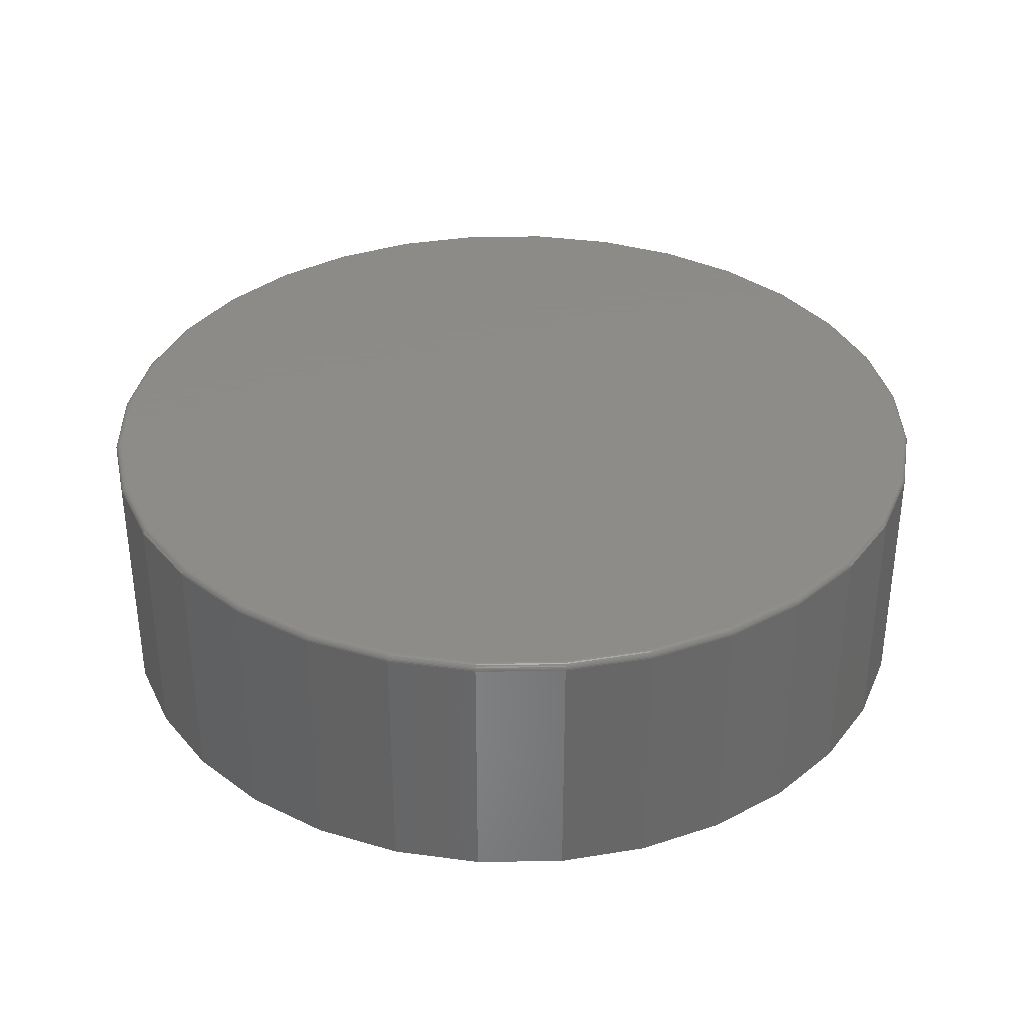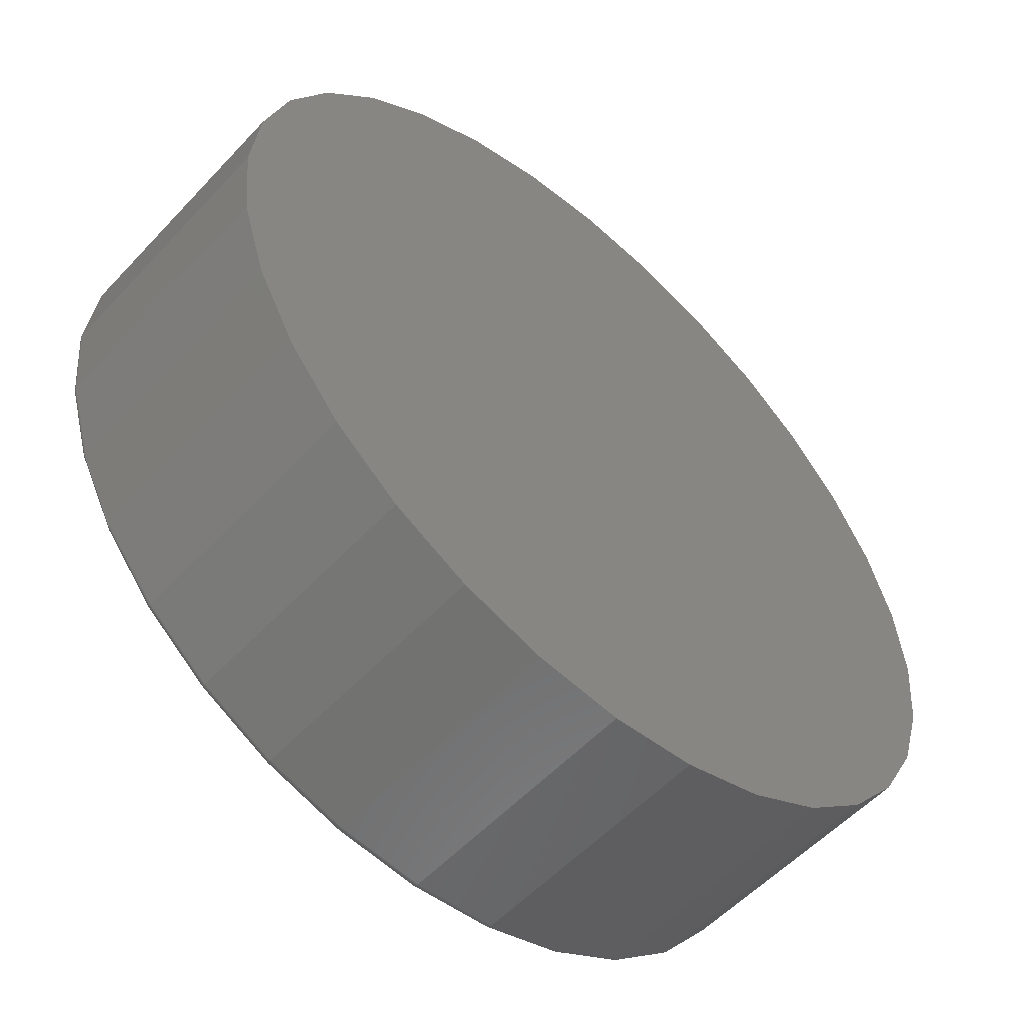
<metadata>
{"format":"stl","ext":"stl","renderer":"f3d","projection":"perspective","resolution":1024,"background":"white","views":[{"elev":35.2,"azim":105.8,"up":"+Y"},{"elev":-55.4,"azim":-42.1,"up":"+Z"}]}
</metadata>
<code>
# stl→obj: 320 verts, 636 faces
v 0.007895 8.414e-17 0.4975
v 0.1049 9.492e-17 0.4879
v -0.08915 7.337e-17 0.4879
v 0.007895 8.414e-17 -0.4975
v -0.08915 7.337e-17 -0.4879
v 0.1049 9.492e-17 -0.4879
v -0.1825 6.301e-17 -0.4596
v 0.1983 1.053e-16 -0.4596
v -0.2685 5.346e-17 -0.4136
v 0.2843 1.148e-16 -0.4136
v -0.3439 4.509e-17 -0.3518
v 0.3596 1.232e-16 -0.3518
v -0.4057 3.822e-17 -0.2764
v 0.4215 1.301e-16 -0.2764
v -0.4517 3.312e-17 -0.1904
v 0.4675 1.352e-16 -0.1904
v -0.48 2.998e-17 -0.09705
v 0.4958 1.383e-16 -0.09705
v -0.4896 2.892e-17 -1.044e-15
v 0.5053 1.394e-16 -1.83e-16
v -0.48 2.998e-17 0.09705
v 0.4958 1.383e-16 0.09705
v -0.4517 3.312e-17 0.1904
v 0.4675 1.352e-16 0.1904
v -0.4057 3.822e-17 0.2764
v 0.4215 1.301e-16 0.2764
v -0.3439 4.509e-17 0.3518
v 0.3596 1.232e-16 0.3518
v -0.2685 5.346e-17 0.4136
v 0.2843 1.148e-16 0.4136
v -0.1825 6.301e-17 0.4596
v 0.1983 1.053e-16 0.4596
v 0.5132 -0.007812 -2.12e-15
v 0.5132 -0.2969 2.477e-16
v 0.5034 -0.007812 -0.09857
v 0.5034 -0.2969 -0.09857
v 0.4747 -0.007812 -0.1934
v 0.4747 -0.2969 -0.1934
v 0.428 -0.007812 -0.2807
v 0.428 -0.2969 -0.2807
v 0.3652 -0.007812 -0.3573
v 0.3652 -0.2969 -0.3573
v 0.2886 -0.007812 -0.4201
v 0.2886 -0.2969 -0.4201
v 0.2013 -0.007812 -0.4668
v 0.2013 -0.2969 -0.4668
v 0.1065 -0.007812 -0.4956
v 0.1065 -0.2969 -0.4956
v 0.007895 -0.007812 -0.5053
v 0.007895 -0.2969 -0.5053
v -0.09068 -0.007812 -0.4956
v -0.09068 -0.2969 -0.4956
v -0.1855 -0.007812 -0.4668
v -0.1855 -0.2969 -0.4668
v -0.2728 -0.007812 -0.4201
v -0.2728 -0.2969 -0.4201
v -0.3494 -0.007812 -0.3573
v -0.3494 -0.2969 -0.3573
v -0.4122 -0.007812 -0.2807
v -0.4122 -0.2969 -0.2807
v -0.4589 -0.007812 -0.1934
v -0.4589 -0.2969 -0.1934
v -0.4877 -0.007812 -0.09857
v -0.4877 -0.2969 -0.09857
v -0.4974 -0.007812 1.702e-16
v -0.4974 -0.2969 1.702e-16
v -0.4877 -0.007812 0.09857
v -0.4877 -0.2969 0.09857
v -0.4589 -0.007812 0.1934
v -0.4589 -0.2969 0.1934
v -0.4122 -0.007812 0.2807
v -0.4122 -0.2969 0.2807
v -0.3494 -0.007812 0.3573
v -0.3494 -0.2969 0.3573
v -0.2728 -0.007812 0.4201
v -0.2728 -0.2969 0.4201
v -0.1855 -0.007812 0.4668
v -0.1855 -0.2969 0.4668
v -0.09068 -0.007812 0.4956
v -0.09068 -0.2969 0.4956
v 0.007895 -0.007812 0.5053
v 0.007895 -0.2969 0.5053
v 0.1065 -0.007812 0.4956
v 0.1065 -0.2969 0.4956
v 0.2013 -0.007812 0.4668
v 0.2013 -0.2969 0.4668
v 0.2886 -0.007812 0.4201
v 0.2886 -0.2969 0.4201
v 0.3652 -0.007812 0.3573
v 0.3652 -0.2969 0.3573
v 0.428 -0.007812 0.2807
v 0.428 -0.2969 0.2807
v 0.4747 -0.007812 0.1934
v 0.4747 -0.2969 0.1934
v 0.5034 -0.007812 0.09857
v 0.5034 -0.2969 0.09857
v 0.513 -0.006288 -1.943e-16
v 0.5033 -0.006288 -0.09854
v 0.5126 -0.004823 -1.943e-16
v 0.5029 -0.004823 -0.09846
v 0.5118 -0.003472 -1.943e-16
v 0.5022 -0.003472 -0.09832
v 0.5109 -0.002288 -1.943e-16
v 0.5012 -0.002288 -0.09813
v 0.5097 -0.001317 -1.665e-16
v 0.5 -0.001317 -0.09789
v 0.5083 -0.0005947 -1.943e-16
v 0.4987 -0.0005947 -0.09763
v 0.5069 -0.0001501 -1.943e-16
v 0.4973 -0.0001501 -0.09735
v -0.4875 -0.006288 -0.09854
v -0.4972 -0.006288 -9.437e-16
v -0.4871 -0.004823 -0.09846
v -0.4968 -0.004823 -9.437e-16
v -0.4864 -0.003472 -0.09832
v -0.4961 -0.003472 -9.437e-16
v -0.4854 -0.002288 -0.09813
v -0.4951 -0.002288 -9.437e-16
v -0.4843 -0.001317 -0.09789
v -0.4939 -0.001317 -9.437e-16
v -0.4829 -0.0005947 -0.09763
v -0.4925 -0.0005947 -9.437e-16
v -0.4815 -0.0001501 -0.09735
v -0.4911 -0.0001501 -9.437e-16
v -0.4588 -0.006288 -0.1933
v -0.4584 -0.004823 -0.1931
v -0.4577 -0.003472 -0.1929
v -0.4568 -0.002288 -0.1925
v -0.4557 -0.001317 -0.192
v -0.4545 -0.0005947 -0.1915
v -0.4531 -0.0001501 -0.1909
v -0.4121 -0.006288 -0.2806
v -0.4117 -0.004823 -0.2804
v -0.4111 -0.003472 -0.28
v -0.4103 -0.002288 -0.2794
v -0.4093 -0.001317 -0.2788
v -0.4082 -0.0005947 -0.278
v -0.407 -0.0001501 -0.2772
v -0.3493 -0.006288 -0.3572
v -0.349 -0.004823 -0.3569
v -0.3484 -0.003472 -0.3563
v -0.3478 -0.002288 -0.3557
v -0.3469 -0.001317 -0.3548
v -0.346 -0.0005947 -0.3539
v -0.3449 -0.0001501 -0.3528
v -0.2727 -0.006288 -0.42
v -0.2725 -0.004823 -0.4196
v -0.2721 -0.003472 -0.419
v -0.2715 -0.002288 -0.4182
v -0.2709 -0.001317 -0.4172
v -0.2701 -0.0005947 -0.4161
v -0.2693 -0.0001501 -0.4149
v -0.1854 -0.006288 -0.4667
v -0.1852 -0.004823 -0.4663
v -0.185 -0.003472 -0.4656
v -0.1846 -0.002288 -0.4647
v -0.1841 -0.001317 -0.4636
v -0.1836 -0.0005947 -0.4623
v -0.1831 -0.0001501 -0.461
v -0.09065 -0.006288 -0.4954
v -0.09056 -0.004823 -0.495
v -0.09042 -0.003472 -0.4943
v -0.09023 -0.002288 -0.4933
v -0.09 -0.001317 -0.4921
v -0.08974 -0.0005947 -0.4908
v -0.08945 -0.0001501 -0.4894
v 0.007895 -0.006288 -0.5051
v 0.007895 -0.004823 -0.5047
v 0.007895 -0.003472 -0.5039
v 0.007895 -0.002288 -0.503
v 0.007895 -0.001317 -0.5018
v 0.007895 -0.0005947 -0.5004
v 0.007895 -0.0001501 -0.499
v 0.1064 -0.006288 -0.4954
v 0.1064 -0.004823 -0.495
v 0.1062 -0.003472 -0.4943
v 0.106 -0.002288 -0.4933
v 0.1058 -0.001317 -0.4921
v 0.1055 -0.0005947 -0.4908
v 0.1052 -0.0001501 -0.4894
v 0.2012 -0.006288 -0.4667
v 0.201 -0.004823 -0.4663
v 0.2007 -0.003472 -0.4656
v 0.2004 -0.002288 -0.4647
v 0.1999 -0.001317 -0.4636
v 0.1994 -0.0005947 -0.4623
v 0.1988 -0.0001501 -0.461
v 0.2885 -0.006288 -0.42
v 0.2883 -0.004823 -0.4196
v 0.2879 -0.003472 -0.419
v 0.2873 -0.002288 -0.4182
v 0.2867 -0.001317 -0.4172
v 0.2859 -0.0005947 -0.4161
v 0.2851 -0.0001501 -0.4149
v 0.3651 -0.006288 -0.3572
v 0.3647 -0.004823 -0.3569
v 0.3642 -0.003472 -0.3563
v 0.3636 -0.002288 -0.3557
v 0.3627 -0.001317 -0.3548
v 0.3618 -0.0005947 -0.3539
v 0.3607 -0.0001501 -0.3528
v 0.4279 -0.006288 -0.2806
v 0.4275 -0.004823 -0.2804
v 0.4269 -0.003472 -0.28
v 0.4261 -0.002288 -0.2794
v 0.4251 -0.001317 -0.2788
v 0.424 -0.0005947 -0.278
v 0.4228 -0.0001501 -0.2772
v 0.4746 -0.006288 -0.1933
v 0.4741 -0.004823 -0.1931
v 0.4735 -0.003472 -0.1929
v 0.4726 -0.002288 -0.1925
v 0.4715 -0.001317 -0.192
v 0.4702 -0.0005947 -0.1915
v 0.4689 -0.0001501 -0.1909
v -0.4875 -0.006288 0.09854
v -0.4871 -0.004823 0.09846
v -0.4864 -0.003472 0.09832
v -0.4854 -0.002288 0.09813
v -0.4843 -0.001317 0.09789
v -0.4829 -0.0005947 0.09763
v -0.4815 -0.0001501 0.09735
v 0.5033 -0.006288 0.09854
v 0.5029 -0.004823 0.09846
v 0.5022 -0.003472 0.09832
v 0.5012 -0.002288 0.09813
v 0.5 -0.001317 0.09789
v 0.4987 -0.0005947 0.09763
v 0.4973 -0.0001501 0.09735
v 0.4746 -0.006288 0.1933
v 0.4741 -0.004823 0.1931
v 0.4735 -0.003472 0.1929
v 0.4726 -0.002288 0.1925
v 0.4715 -0.001317 0.192
v 0.4702 -0.0005947 0.1915
v 0.4689 -0.0001501 0.1909
v 0.4279 -0.006288 0.2806
v 0.4275 -0.004823 0.2804
v 0.4269 -0.003472 0.28
v 0.4261 -0.002288 0.2794
v 0.4251 -0.001317 0.2788
v 0.424 -0.0005947 0.278
v 0.4228 -0.0001501 0.2772
v 0.3651 -0.006288 0.3572
v 0.3647 -0.004823 0.3569
v 0.3642 -0.003472 0.3563
v 0.3636 -0.002288 0.3557
v 0.3627 -0.001317 0.3548
v 0.3618 -0.0005947 0.3539
v 0.3607 -0.0001501 0.3528
v 0.2885 -0.006288 0.42
v 0.2883 -0.004823 0.4196
v 0.2879 -0.003472 0.419
v 0.2873 -0.002288 0.4182
v 0.2867 -0.001317 0.4172
v 0.2859 -0.0005947 0.4161
v 0.2851 -0.0001501 0.4149
v 0.2012 -0.006288 0.4667
v 0.201 -0.004823 0.4663
v 0.2007 -0.003472 0.4656
v 0.2004 -0.002288 0.4647
v 0.1999 -0.001317 0.4636
v 0.1994 -0.0005947 0.4623
v 0.1988 -0.0001501 0.461
v 0.1064 -0.006288 0.4954
v 0.1064 -0.004823 0.495
v 0.1062 -0.003472 0.4943
v 0.106 -0.002288 0.4933
v 0.1058 -0.001317 0.4921
v 0.1055 -0.0005947 0.4908
v 0.1052 -0.0001501 0.4894
v 0.007895 -0.006288 0.5051
v 0.007895 -0.004823 0.5047
v 0.007895 -0.003472 0.5039
v 0.007895 -0.002288 0.503
v 0.007895 -0.001317 0.5018
v 0.007895 -0.0005947 0.5004
v 0.007895 -0.0001501 0.499
v -0.09065 -0.006288 0.4954
v -0.09056 -0.004823 0.495
v -0.09042 -0.003472 0.4943
v -0.09023 -0.002288 0.4933
v -0.09 -0.001317 0.4921
v -0.08974 -0.0005947 0.4908
v -0.08945 -0.0001501 0.4894
v -0.1854 -0.006288 0.4667
v -0.1852 -0.004823 0.4663
v -0.185 -0.003472 0.4656
v -0.1846 -0.002288 0.4647
v -0.1841 -0.001317 0.4636
v -0.1836 -0.0005947 0.4623
v -0.1831 -0.0001501 0.461
v -0.2727 -0.006288 0.42
v -0.2725 -0.004823 0.4196
v -0.2721 -0.003472 0.419
v -0.2715 -0.002288 0.4182
v -0.2709 -0.001317 0.4172
v -0.2701 -0.0005947 0.4161
v -0.2693 -0.0001501 0.4149
v -0.3493 -0.006288 0.3572
v -0.349 -0.004823 0.3569
v -0.3484 -0.003472 0.3563
v -0.3478 -0.002288 0.3557
v -0.3469 -0.001317 0.3548
v -0.346 -0.0005947 0.3539
v -0.3449 -0.0001501 0.3528
v -0.4121 -0.006288 0.2806
v -0.4117 -0.004823 0.2804
v -0.4111 -0.003472 0.28
v -0.4103 -0.002288 0.2794
v -0.4093 -0.001317 0.2788
v -0.4082 -0.0005947 0.278
v -0.407 -0.0001501 0.2772
v -0.4588 -0.006288 0.1933
v -0.4584 -0.004823 0.1931
v -0.4577 -0.003472 0.1929
v -0.4568 -0.002288 0.1925
v -0.4557 -0.001317 0.192
v -0.4545 -0.0005947 0.1915
v -0.4531 -0.0001501 0.1909
f 1 2 3
f 4 5 6
f 6 5 7
f 6 7 8
f 8 7 9
f 8 9 10
f 10 9 11
f 10 11 12
f 12 11 13
f 12 13 14
f 14 13 15
f 14 15 16
f 16 15 17
f 16 17 18
f 18 17 19
f 18 19 20
f 20 19 21
f 20 21 22
f 22 21 23
f 22 23 24
f 24 23 25
f 24 25 26
f 26 25 27
f 26 27 28
f 28 27 29
f 28 29 30
f 30 29 31
f 30 31 32
f 32 31 3
f 32 3 2
f 33 34 35
f 35 34 36
f 35 36 37
f 37 36 38
f 37 38 39
f 39 38 40
f 39 40 41
f 41 40 42
f 41 42 43
f 43 42 44
f 43 44 45
f 45 44 46
f 45 46 47
f 47 46 48
f 47 48 49
f 49 48 50
f 49 50 51
f 51 50 52
f 51 52 53
f 53 52 54
f 53 54 55
f 55 54 56
f 55 56 57
f 57 56 58
f 57 58 59
f 59 58 60
f 59 60 61
f 61 60 62
f 61 62 63
f 63 62 64
f 63 64 65
f 65 64 66
f 65 66 67
f 67 66 68
f 67 68 69
f 69 68 70
f 69 70 71
f 71 70 72
f 71 72 73
f 73 72 74
f 73 74 75
f 75 74 76
f 75 76 77
f 77 76 78
f 77 78 79
f 79 78 80
f 79 80 81
f 81 80 82
f 81 82 83
f 83 82 84
f 83 84 85
f 85 84 86
f 85 86 87
f 87 86 88
f 87 88 89
f 89 88 90
f 89 90 91
f 91 90 92
f 91 92 93
f 93 92 94
f 93 94 95
f 95 94 96
f 95 96 33
f 33 96 34
f 33 35 97
f 97 35 98
f 97 98 99
f 99 98 100
f 99 100 101
f 101 100 102
f 101 102 103
f 103 102 104
f 103 104 105
f 105 104 106
f 105 106 107
f 107 106 108
f 107 108 109
f 109 108 110
f 109 110 20
f 20 110 18
f 63 65 111
f 111 65 112
f 111 112 113
f 113 112 114
f 113 114 115
f 115 114 116
f 115 116 117
f 117 116 118
f 117 118 119
f 119 118 120
f 119 120 121
f 121 120 122
f 121 122 123
f 123 122 124
f 123 124 17
f 17 124 19
f 61 63 125
f 125 63 111
f 125 111 126
f 126 111 113
f 126 113 127
f 127 113 115
f 127 115 128
f 128 115 117
f 128 117 129
f 129 117 119
f 129 119 130
f 130 119 121
f 130 121 131
f 131 121 123
f 131 123 15
f 15 123 17
f 59 61 132
f 132 61 125
f 132 125 133
f 133 125 126
f 133 126 134
f 134 126 127
f 134 127 135
f 135 127 128
f 135 128 136
f 136 128 129
f 136 129 137
f 137 129 130
f 137 130 138
f 138 130 131
f 138 131 13
f 13 131 15
f 57 59 139
f 139 59 132
f 139 132 140
f 140 132 133
f 140 133 141
f 141 133 134
f 141 134 142
f 142 134 135
f 142 135 143
f 143 135 136
f 143 136 144
f 144 136 137
f 144 137 145
f 145 137 138
f 145 138 11
f 11 138 13
f 55 57 146
f 146 57 139
f 146 139 147
f 147 139 140
f 147 140 148
f 148 140 141
f 148 141 149
f 149 141 142
f 149 142 150
f 150 142 143
f 150 143 151
f 151 143 144
f 151 144 152
f 152 144 145
f 152 145 9
f 9 145 11
f 53 55 153
f 153 55 146
f 153 146 154
f 154 146 147
f 154 147 155
f 155 147 148
f 155 148 156
f 156 148 149
f 156 149 157
f 157 149 150
f 157 150 158
f 158 150 151
f 158 151 159
f 159 151 152
f 159 152 7
f 7 152 9
f 51 53 160
f 160 53 153
f 160 153 161
f 161 153 154
f 161 154 162
f 162 154 155
f 162 155 163
f 163 155 156
f 163 156 164
f 164 156 157
f 164 157 165
f 165 157 158
f 165 158 166
f 166 158 159
f 166 159 5
f 5 159 7
f 49 51 167
f 167 51 160
f 167 160 168
f 168 160 161
f 168 161 169
f 169 161 162
f 169 162 170
f 170 162 163
f 170 163 171
f 171 163 164
f 171 164 172
f 172 164 165
f 172 165 173
f 173 165 166
f 173 166 4
f 4 166 5
f 47 49 174
f 174 49 167
f 174 167 175
f 175 167 168
f 175 168 176
f 176 168 169
f 176 169 177
f 177 169 170
f 177 170 178
f 178 170 171
f 178 171 179
f 179 171 172
f 179 172 180
f 180 172 173
f 180 173 6
f 6 173 4
f 45 47 181
f 181 47 174
f 181 174 182
f 182 174 175
f 182 175 183
f 183 175 176
f 183 176 184
f 184 176 177
f 184 177 185
f 185 177 178
f 185 178 186
f 186 178 179
f 186 179 187
f 187 179 180
f 187 180 8
f 8 180 6
f 43 45 188
f 188 45 181
f 188 181 189
f 189 181 182
f 189 182 190
f 190 182 183
f 190 183 191
f 191 183 184
f 191 184 192
f 192 184 185
f 192 185 193
f 193 185 186
f 193 186 194
f 194 186 187
f 194 187 10
f 10 187 8
f 41 43 195
f 195 43 188
f 195 188 196
f 196 188 189
f 196 189 197
f 197 189 190
f 197 190 198
f 198 190 191
f 198 191 199
f 199 191 192
f 199 192 200
f 200 192 193
f 200 193 201
f 201 193 194
f 201 194 12
f 12 194 10
f 39 41 202
f 202 41 195
f 202 195 203
f 203 195 196
f 203 196 204
f 204 196 197
f 204 197 205
f 205 197 198
f 205 198 206
f 206 198 199
f 206 199 207
f 207 199 200
f 207 200 208
f 208 200 201
f 208 201 14
f 14 201 12
f 37 39 209
f 209 39 202
f 209 202 210
f 210 202 203
f 210 203 211
f 211 203 204
f 211 204 212
f 212 204 205
f 212 205 213
f 213 205 206
f 213 206 214
f 214 206 207
f 214 207 215
f 215 207 208
f 215 208 16
f 16 208 14
f 35 37 98
f 98 37 209
f 98 209 100
f 100 209 210
f 100 210 102
f 102 210 211
f 102 211 104
f 104 211 212
f 104 212 106
f 106 212 213
f 106 213 108
f 108 213 214
f 108 214 110
f 110 214 215
f 110 215 18
f 18 215 16
f 65 67 112
f 112 67 216
f 112 216 114
f 114 216 217
f 114 217 116
f 116 217 218
f 116 218 118
f 118 218 219
f 118 219 120
f 120 219 220
f 120 220 122
f 122 220 221
f 122 221 124
f 124 221 222
f 124 222 19
f 19 222 21
f 95 33 223
f 223 33 97
f 223 97 224
f 224 97 99
f 224 99 225
f 225 99 101
f 225 101 226
f 226 101 103
f 226 103 227
f 227 103 105
f 227 105 228
f 228 105 107
f 228 107 229
f 229 107 109
f 229 109 22
f 22 109 20
f 93 95 230
f 230 95 223
f 230 223 231
f 231 223 224
f 231 224 232
f 232 224 225
f 232 225 233
f 233 225 226
f 233 226 234
f 234 226 227
f 234 227 235
f 235 227 228
f 235 228 236
f 236 228 229
f 236 229 24
f 24 229 22
f 91 93 237
f 237 93 230
f 237 230 238
f 238 230 231
f 238 231 239
f 239 231 232
f 239 232 240
f 240 232 233
f 240 233 241
f 241 233 234
f 241 234 242
f 242 234 235
f 242 235 243
f 243 235 236
f 243 236 26
f 26 236 24
f 89 91 244
f 244 91 237
f 244 237 245
f 245 237 238
f 245 238 246
f 246 238 239
f 246 239 247
f 247 239 240
f 247 240 248
f 248 240 241
f 248 241 249
f 249 241 242
f 249 242 250
f 250 242 243
f 250 243 28
f 28 243 26
f 87 89 251
f 251 89 244
f 251 244 252
f 252 244 245
f 252 245 253
f 253 245 246
f 253 246 254
f 254 246 247
f 254 247 255
f 255 247 248
f 255 248 256
f 256 248 249
f 256 249 257
f 257 249 250
f 257 250 30
f 30 250 28
f 85 87 258
f 258 87 251
f 258 251 259
f 259 251 252
f 259 252 260
f 260 252 253
f 260 253 261
f 261 253 254
f 261 254 262
f 262 254 255
f 262 255 263
f 263 255 256
f 263 256 264
f 264 256 257
f 264 257 32
f 32 257 30
f 83 85 265
f 265 85 258
f 265 258 266
f 266 258 259
f 266 259 267
f 267 259 260
f 267 260 268
f 268 260 261
f 268 261 269
f 269 261 262
f 269 262 270
f 270 262 263
f 270 263 271
f 271 263 264
f 271 264 2
f 2 264 32
f 81 83 272
f 272 83 265
f 272 265 273
f 273 265 266
f 273 266 274
f 274 266 267
f 274 267 275
f 275 267 268
f 275 268 276
f 276 268 269
f 276 269 277
f 277 269 270
f 277 270 278
f 278 270 271
f 278 271 1
f 1 271 2
f 79 81 279
f 279 81 272
f 279 272 280
f 280 272 273
f 280 273 281
f 281 273 274
f 281 274 282
f 282 274 275
f 282 275 283
f 283 275 276
f 283 276 284
f 284 276 277
f 284 277 285
f 285 277 278
f 285 278 3
f 3 278 1
f 77 79 286
f 286 79 279
f 286 279 287
f 287 279 280
f 287 280 288
f 288 280 281
f 288 281 289
f 289 281 282
f 289 282 290
f 290 282 283
f 290 283 291
f 291 283 284
f 291 284 292
f 292 284 285
f 292 285 31
f 31 285 3
f 75 77 293
f 293 77 286
f 293 286 294
f 294 286 287
f 294 287 295
f 295 287 288
f 295 288 296
f 296 288 289
f 296 289 297
f 297 289 290
f 297 290 298
f 298 290 291
f 298 291 299
f 299 291 292
f 299 292 29
f 29 292 31
f 73 75 300
f 300 75 293
f 300 293 301
f 301 293 294
f 301 294 302
f 302 294 295
f 302 295 303
f 303 295 296
f 303 296 304
f 304 296 297
f 304 297 305
f 305 297 298
f 305 298 306
f 306 298 299
f 306 299 27
f 27 299 29
f 71 73 307
f 307 73 300
f 307 300 308
f 308 300 301
f 308 301 309
f 309 301 302
f 309 302 310
f 310 302 303
f 310 303 311
f 311 303 304
f 311 304 312
f 312 304 305
f 312 305 313
f 313 305 306
f 313 306 25
f 25 306 27
f 69 71 314
f 314 71 307
f 314 307 315
f 315 307 308
f 315 308 316
f 316 308 309
f 316 309 317
f 317 309 310
f 317 310 318
f 318 310 311
f 318 311 319
f 319 311 312
f 319 312 320
f 320 312 313
f 320 313 23
f 23 313 25
f 67 69 216
f 216 69 314
f 216 314 217
f 217 314 315
f 217 315 218
f 218 315 316
f 218 316 219
f 219 316 317
f 219 317 220
f 220 317 318
f 220 318 221
f 221 318 319
f 221 319 222
f 222 319 320
f 222 320 21
f 21 320 23
f 80 84 82
f 84 80 86
f 86 80 78
f 86 78 88
f 88 78 76
f 88 76 90
f 90 76 74
f 90 74 92
f 92 74 72
f 92 72 94
f 94 72 70
f 94 70 96
f 96 70 68
f 96 68 34
f 34 68 66
f 34 66 36
f 36 66 64
f 36 64 38
f 38 64 62
f 38 62 40
f 40 62 60
f 40 60 42
f 42 60 58
f 42 58 44
f 44 58 56
f 44 56 46
f 46 56 54
f 46 54 48
f 48 54 52
f 48 52 50

</code>
